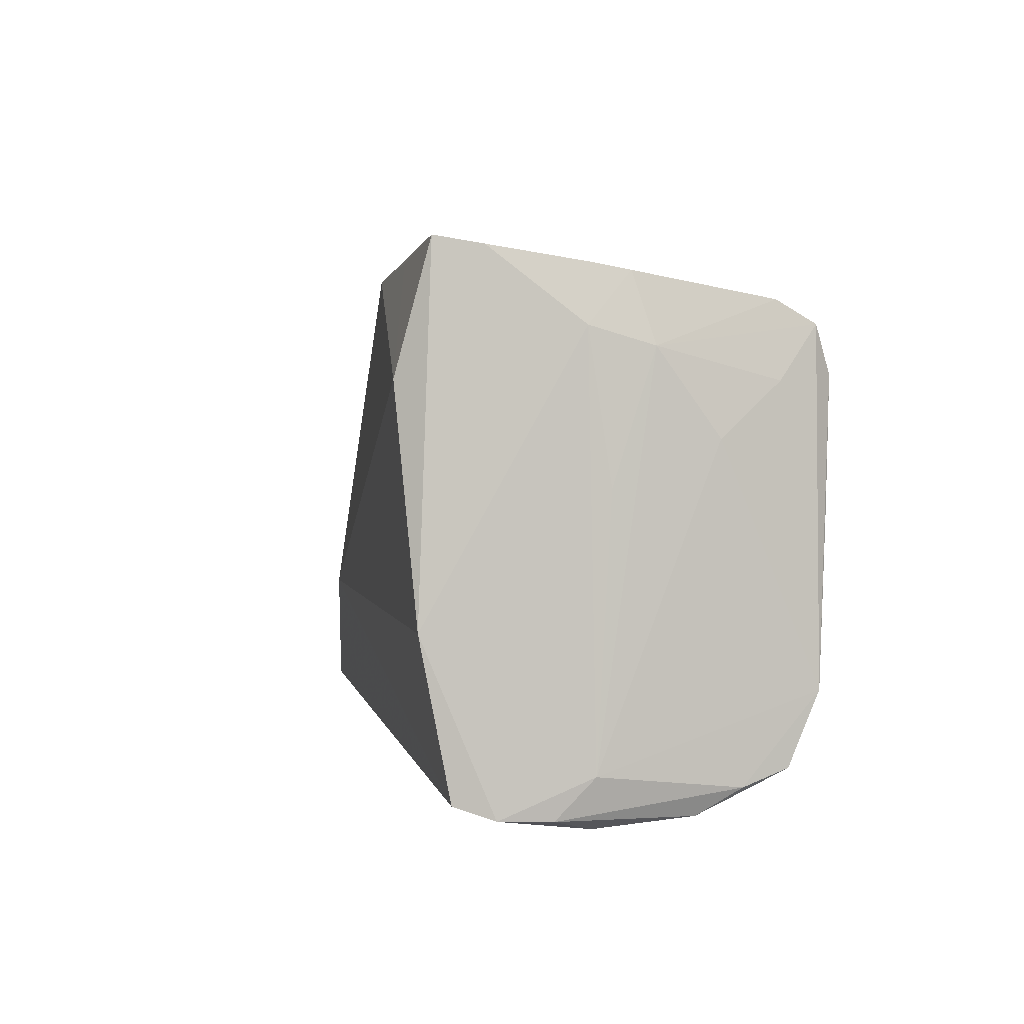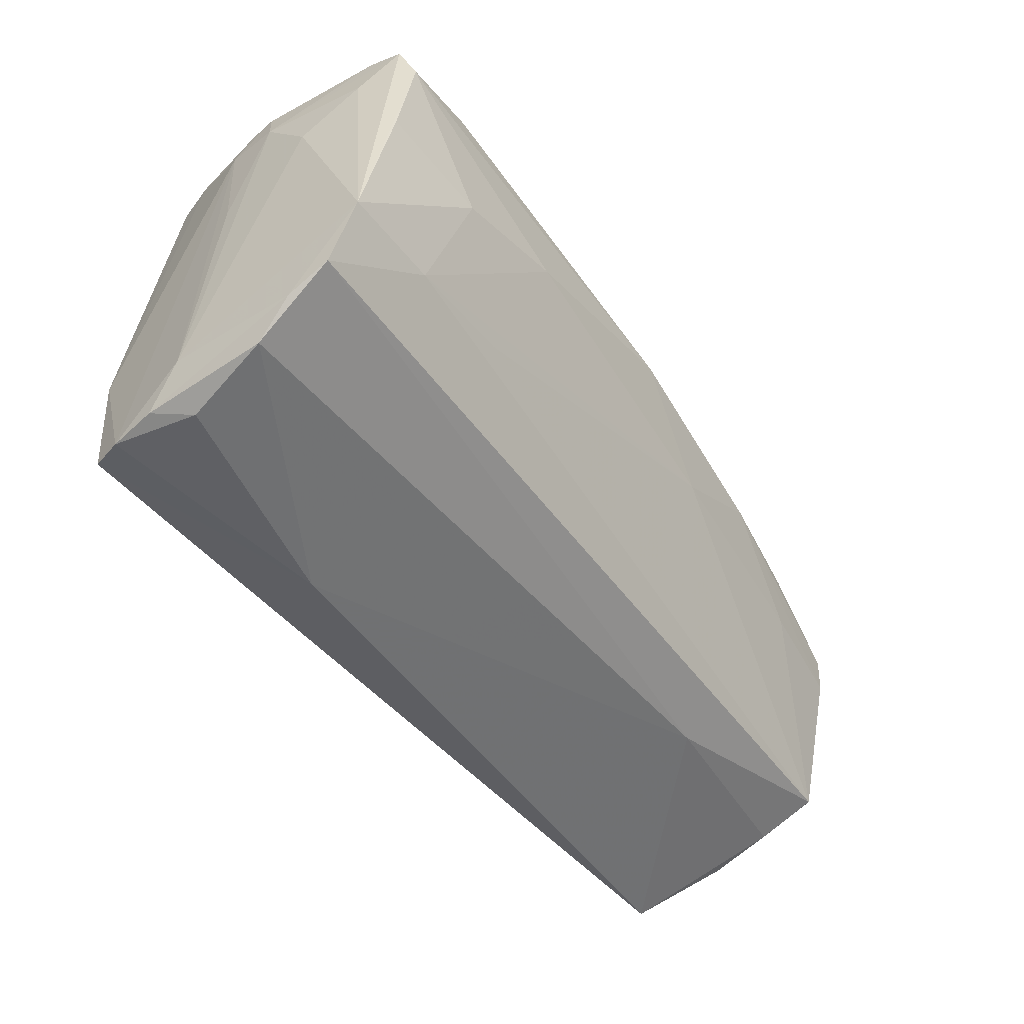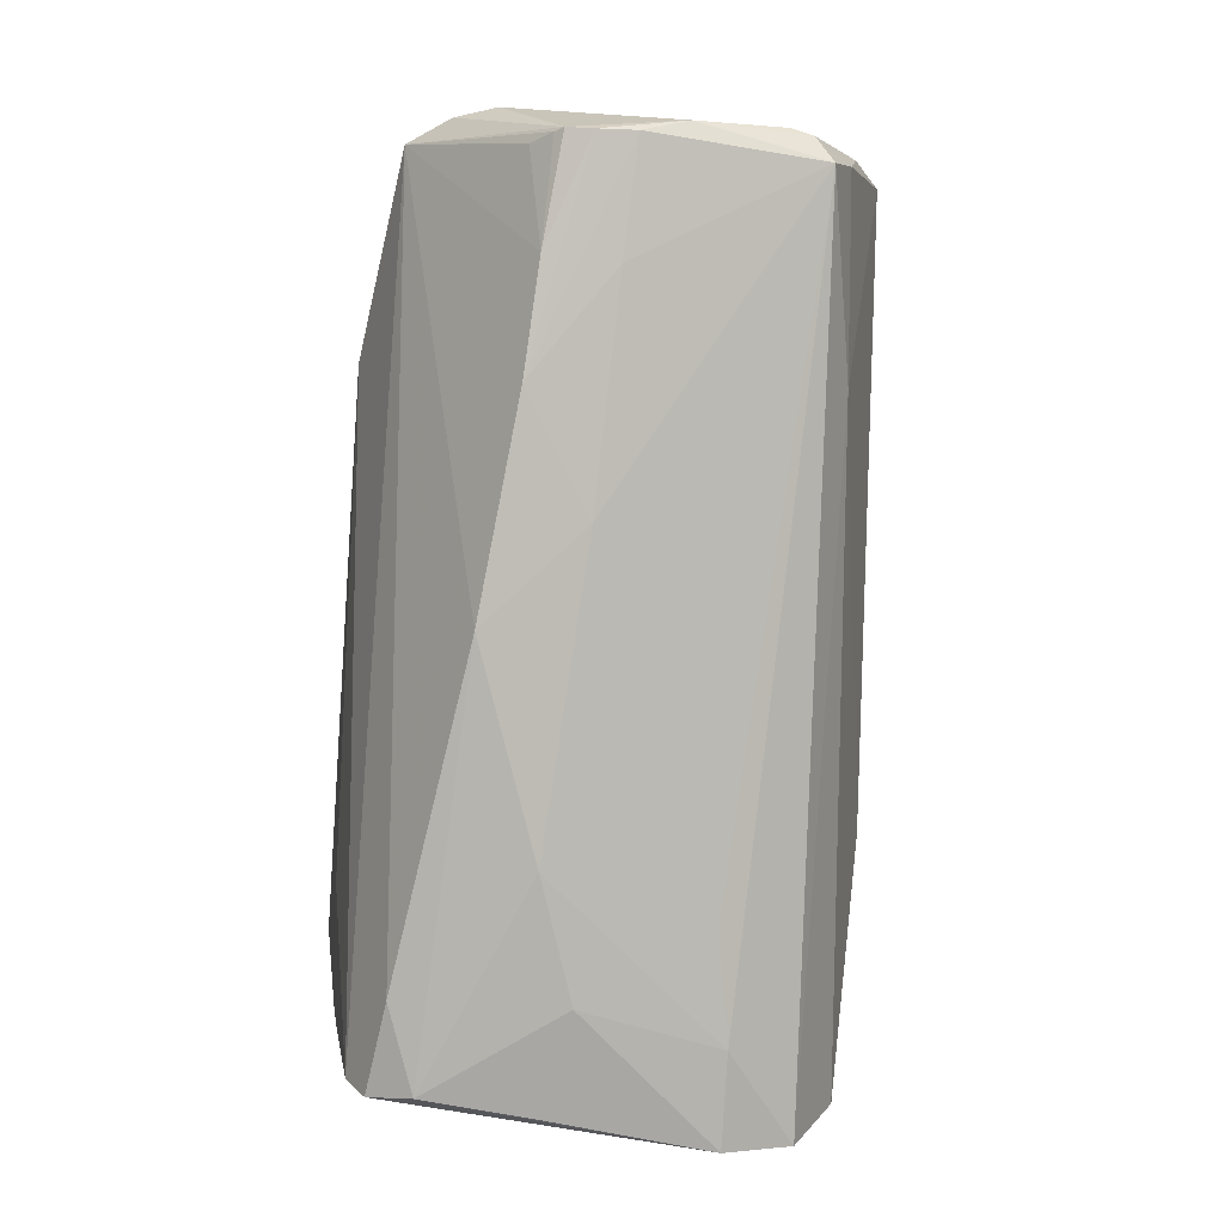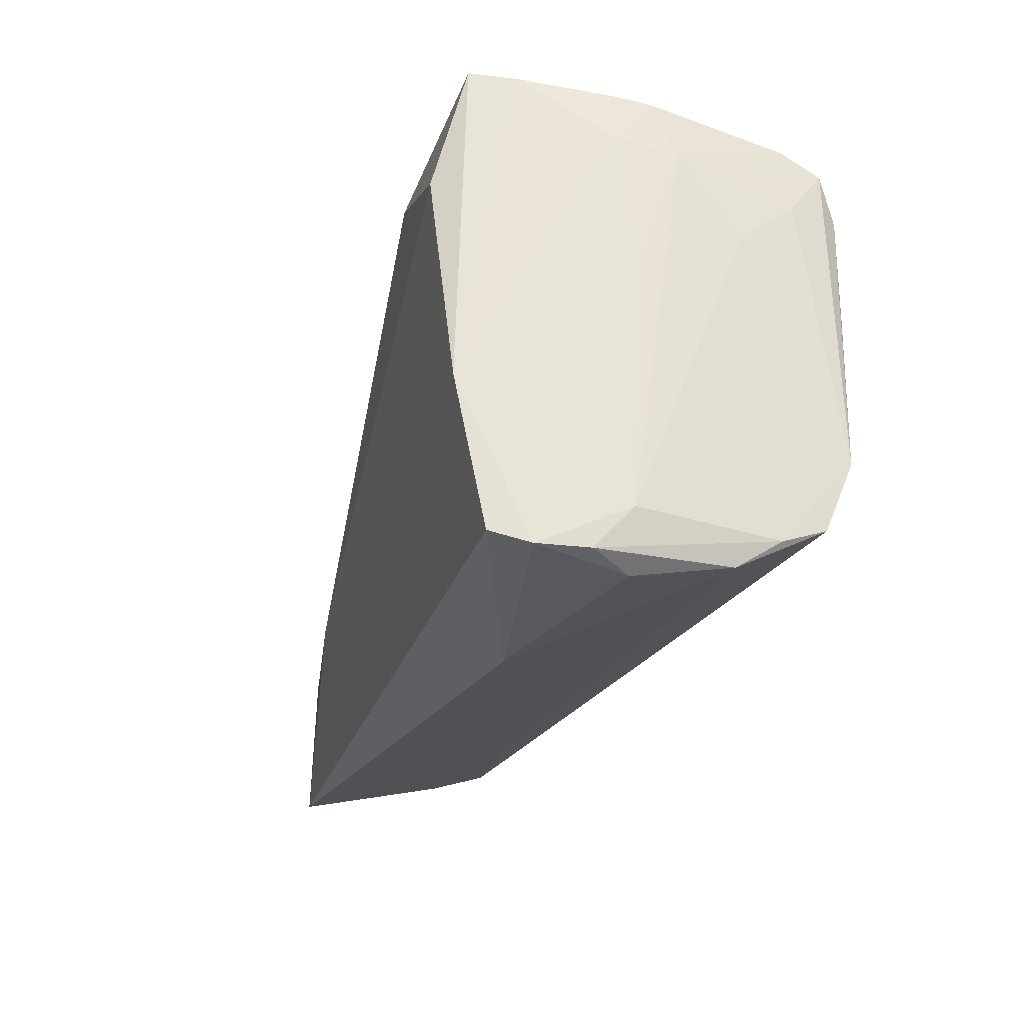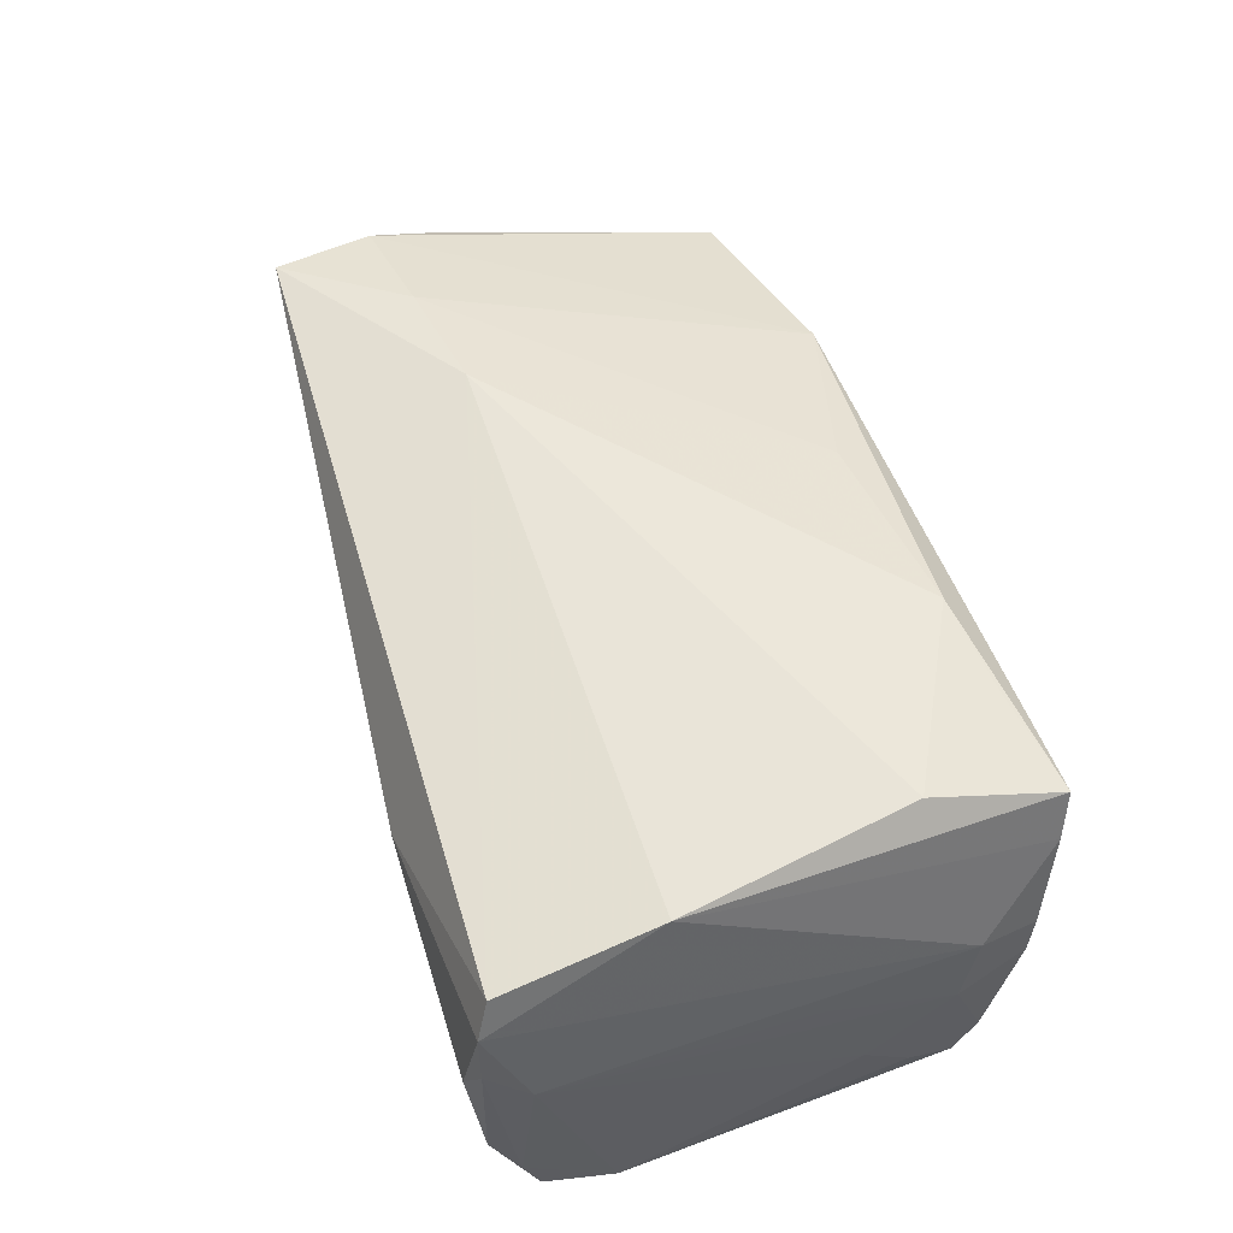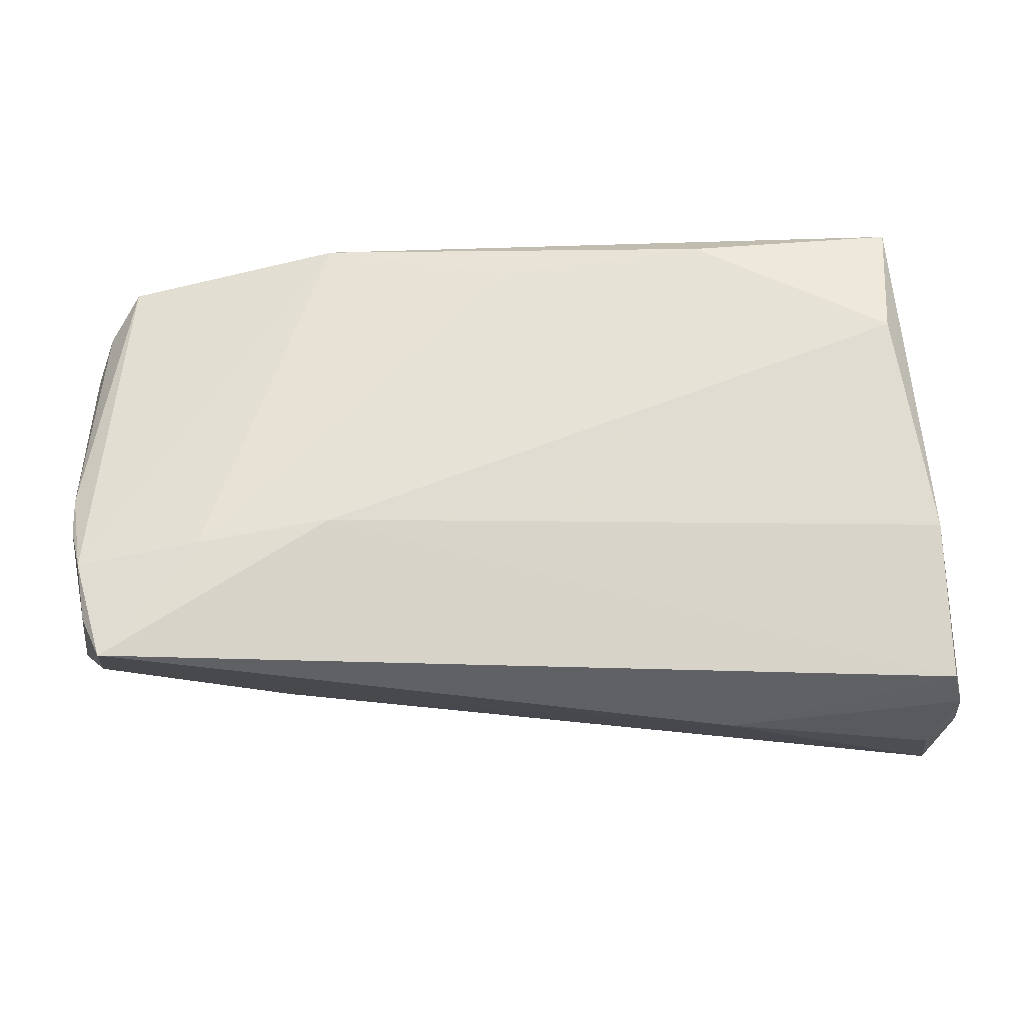
<metadata>
{"format":"obj","ext":"obj","renderer":"f3d","projection":"perspective","resolution":1024,"background":"white","views":[{"elev":2.8,"azim":76.8,"up":"+Y"},{"elev":-50.6,"azim":127.0,"up":"+Y"},{"elev":-79.4,"azim":-94.9,"up":"+Z"},{"elev":-25.6,"azim":72.9,"up":"+Y"},{"elev":53.6,"azim":73.0,"up":"+Z"},{"elev":-24.2,"azim":-3.6,"up":"+Y"}]}
</metadata>
<code>
v 0.0551 0.02954 -0.0006898
v 0.02354 0.02975 0.0221
v -0.04244 0.01141 -0.01804
v 0.04962 0.03348 0.02081
v -0.002544 0.02752 0.01781
v 0.04233 0.02199 -0.02386
v -0.05282 0.02911 0.005723
v 0.05586 0.0234 0.004479
v -0.05821 -0.01502 -0.009296
v -0.0576 -0.01775 -0.009395
v 0.05818 -0.02649 0.004064
v -0.05501 -0.02276 0.01438
v -0.02437 -0.01098 0.02061
v 0.0551 0.003501 -0.02395
v -0.01365 0.003307 -0.02112
v -0.05619 -0.01555 0.01461
v -0.05616 0.0066 -0.01597
v -0.05641 0.001755 -0.01561
v -0.05795 0.01806 0.0002318
v -0.05463 -0.02281 -0.003879
v -0.05606 0.009986 -0.01517
v 0.05813 -0.02636 -0.01841
v 0.05705 0.02111 -0.003046
v 0.05317 -0.01066 0.02314
v 0.05442 -0.03306 0.003588
v -0.04206 0.002449 -0.01774
v -0.05774 -0.009887 0.01179
v 0.03687 0.03113 0.02159
v 0.05443 0.02655 -0.01799
v -0.04087 -0.01338 0.01801
v 0.05337 0.01807 -0.02492
v -0.05401 0.01382 -0.01192
v 0.05714 0.005317 0.00204
v 0.05815 -0.01762 -0.02207
v -0.02836 0.01224 -0.02053
v -0.05801 -0.003868 -0.01311
v 0.03165 -0.0149 -0.02113
v -0.05636 0.02348 0.002748
v 0.04118 0.0008492 -0.02492
v -0.0555 -0.02409 0.004681
v 0.04576 -0.01727 -0.02185
v 0.05629 0.01732 -0.0179
v 0.0545 0.02379 -0.02282
v -0.05802 -0.004936 0.01058
v 0.03737 0.03111 0.002316
v -0.02604 0.03348 0.01194
v -0.001002 0.01523 -0.02355
v -0.02963 -0.02468 -0.007318
v 0.04814 0.01744 0.02492
v 0.02546 0.005997 -0.02492
v -0.05246 -0.02825 0.01626
v 0.05445 -0.0298 0.01962
v 0.05683 -0.0316 -0.007829
v 0.05436 0.03038 0.003533
v -0.05549 0.01111 -0.01428
v 0.02741 -0.03348 0.009518
v -0.05389 -0.02591 0.01261
v 0.05821 -0.02836 -0.01301
v 0.05162 0.03242 0.01521
v -0.0548 -0.02023 -0.01159
v 0.05769 0.0108 -0.0104
v 0.05704 -0.03152 0.008592
v 0.05608 -0.03138 0.01486
f 40 20 51
f 23 1 8
f 4 46 2
f 13 30 51
f 13 49 2
f 51 30 16
f 7 44 16
f 16 46 7
f 30 46 16
f 10 40 9
f 20 40 10
f 22 41 34
f 51 56 52
f 52 13 51
f 2 46 5
f 5 46 30
f 5 13 2
f 30 13 5
f 2 49 28
f 28 4 2
f 49 4 28
f 46 4 45
f 9 44 19
f 51 16 12
f 15 41 37
f 20 10 60
f 41 22 60
f 60 37 41
f 15 37 60
f 25 56 53
f 49 13 24
f 13 52 24
f 24 4 49
f 24 59 4
f 8 59 24
f 54 45 4
f 4 59 54
f 54 8 1
f 54 59 8
f 34 41 39
f 42 61 34
f 34 43 42
f 23 61 42
f 42 43 23
f 29 54 1
f 45 54 29
f 29 1 23
f 23 43 29
f 46 45 29
f 7 46 29
f 7 47 35
f 35 3 7
f 47 15 35
f 7 3 32
f 9 19 36
f 36 19 21
f 36 10 9
f 36 60 10
f 38 44 7
f 38 19 44
f 7 21 38
f 21 19 38
f 57 40 51
f 51 12 57
f 57 12 40
f 27 12 16
f 27 44 9
f 27 16 44
f 9 40 27
f 40 12 27
f 20 60 48
f 51 20 48
f 48 60 22
f 22 53 48
f 48 56 51
f 48 53 56
f 23 8 33
f 11 33 8
f 34 61 11
f 11 61 23
f 23 33 11
f 34 39 14
f 31 14 39
f 31 43 34
f 34 14 31
f 55 3 21
f 55 32 3
f 55 21 7
f 7 32 55
f 60 36 18
f 25 53 62
f 6 31 47
f 43 31 6
f 6 47 7
f 7 29 6
f 6 29 43
f 47 31 50
f 50 31 39
f 50 15 47
f 50 41 15
f 50 39 41
f 17 36 21
f 17 18 36
f 21 3 17
f 3 35 17
f 35 18 17
f 15 60 26
f 60 18 26
f 26 35 15
f 26 18 35
f 63 62 11
f 63 24 52
f 25 62 63
f 8 24 63
f 63 11 8
f 63 56 25
f 63 52 56
f 11 62 58
f 58 22 34
f 34 11 58
f 58 53 22
f 58 62 53

</code>
